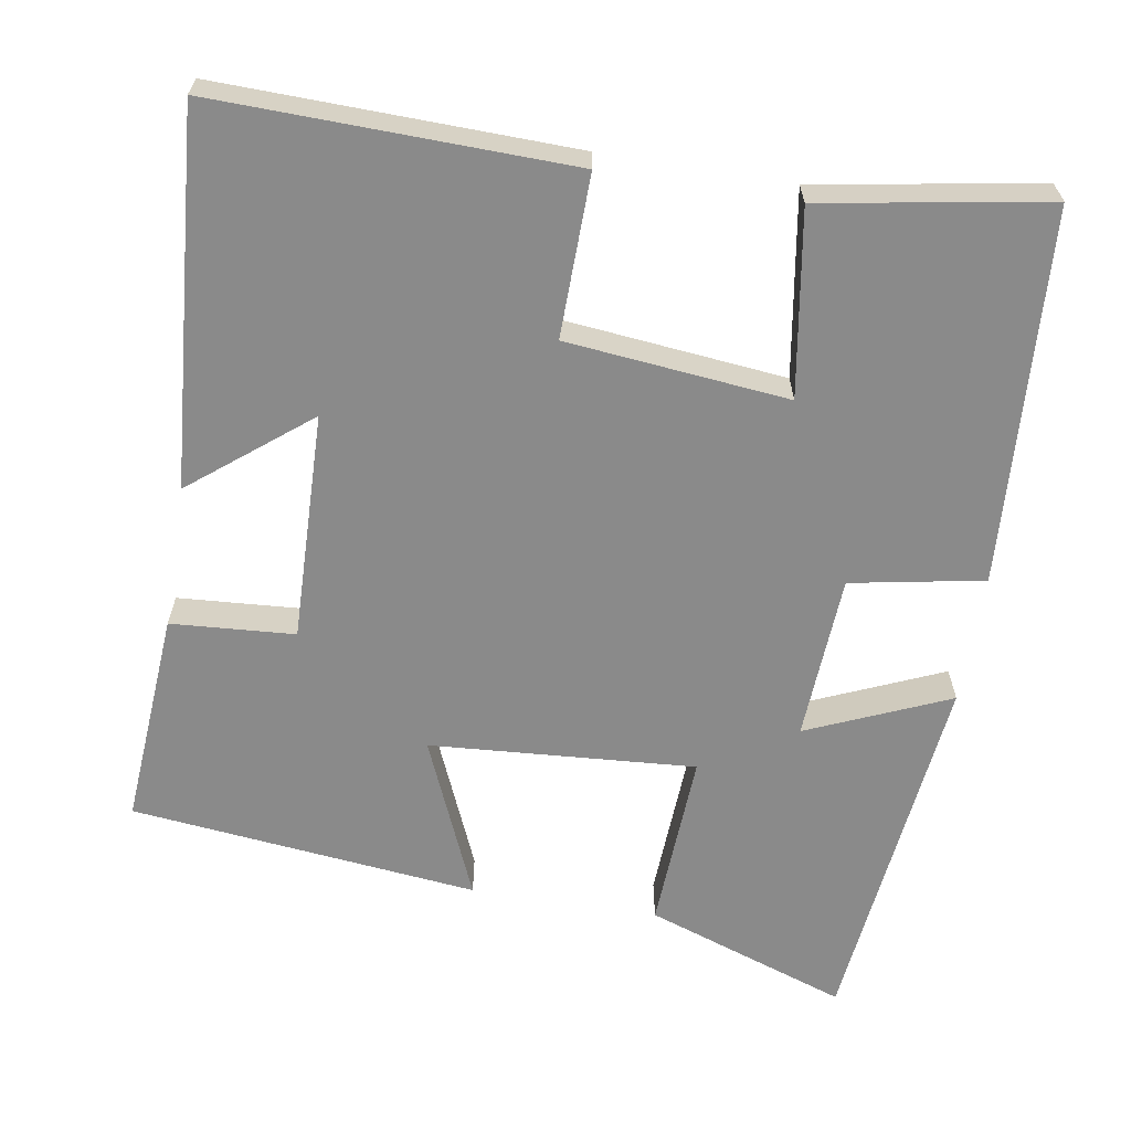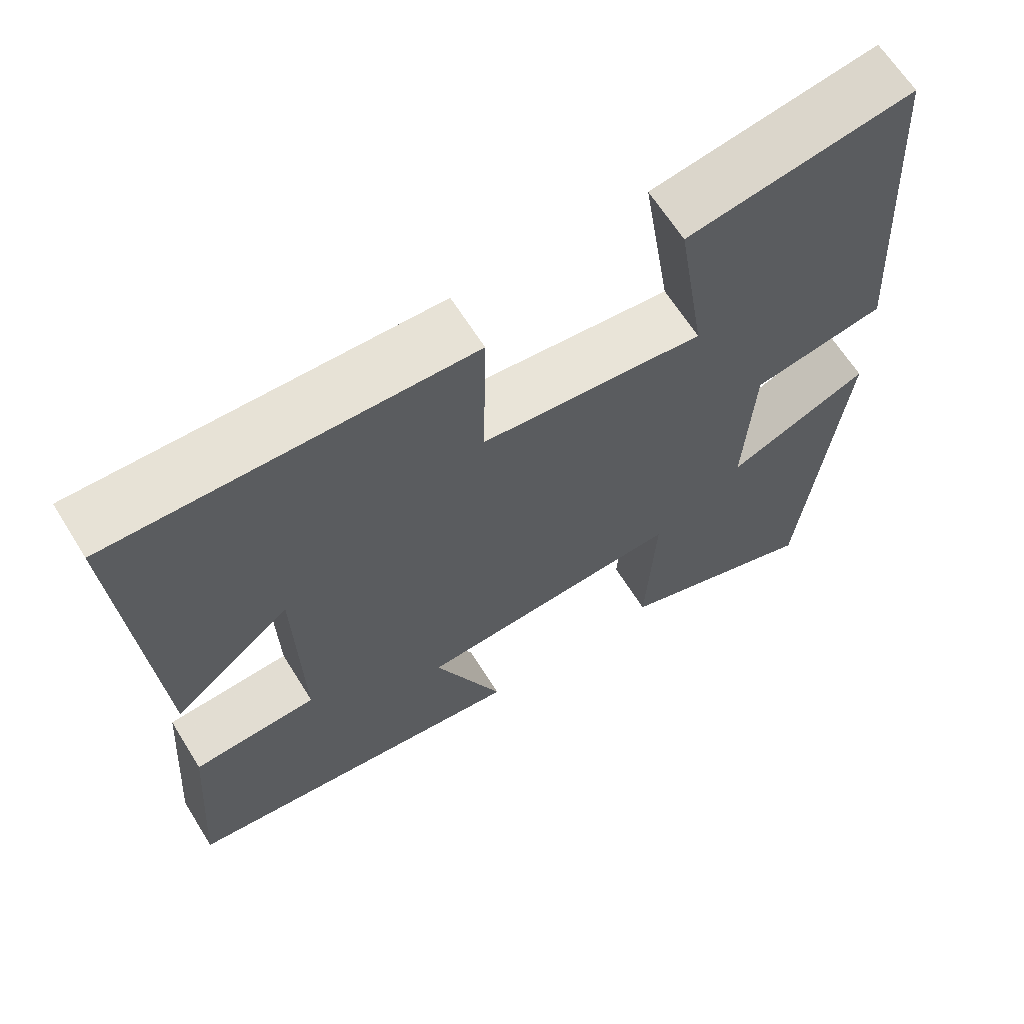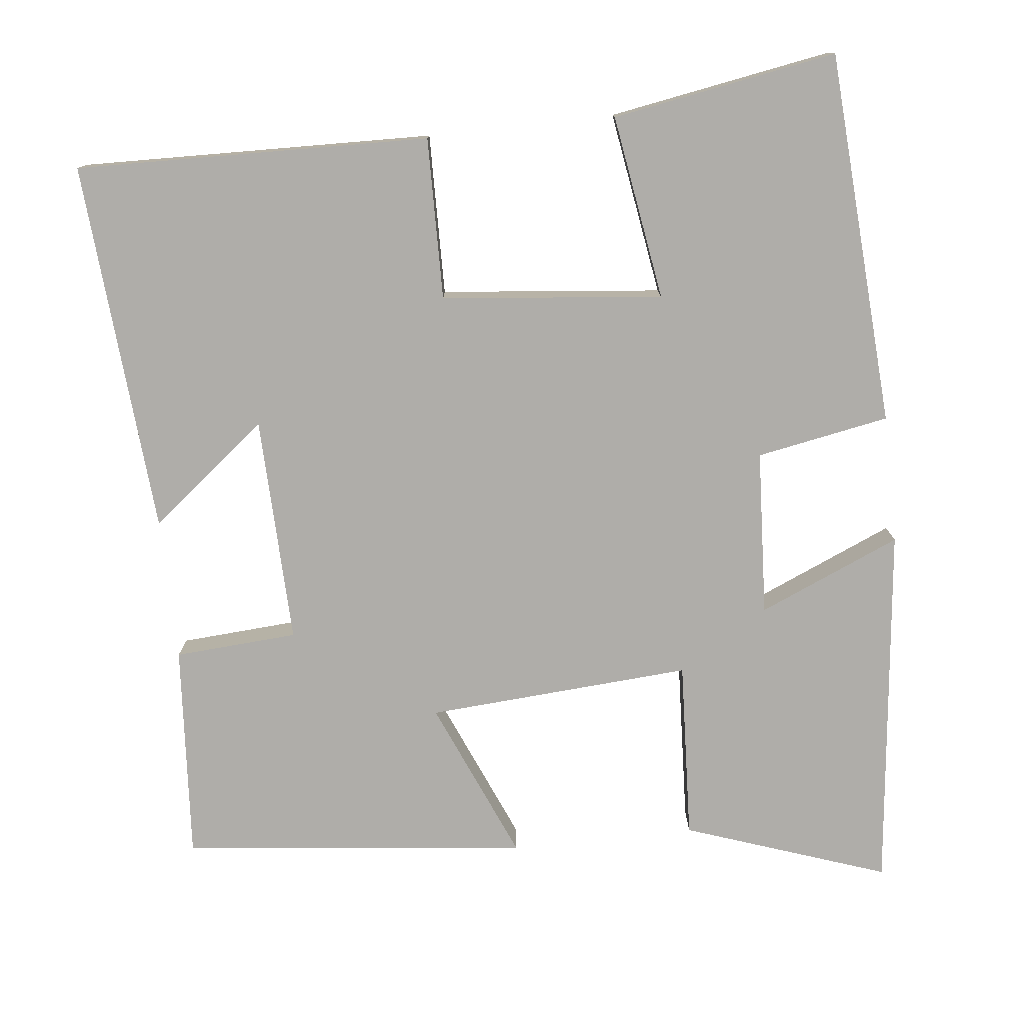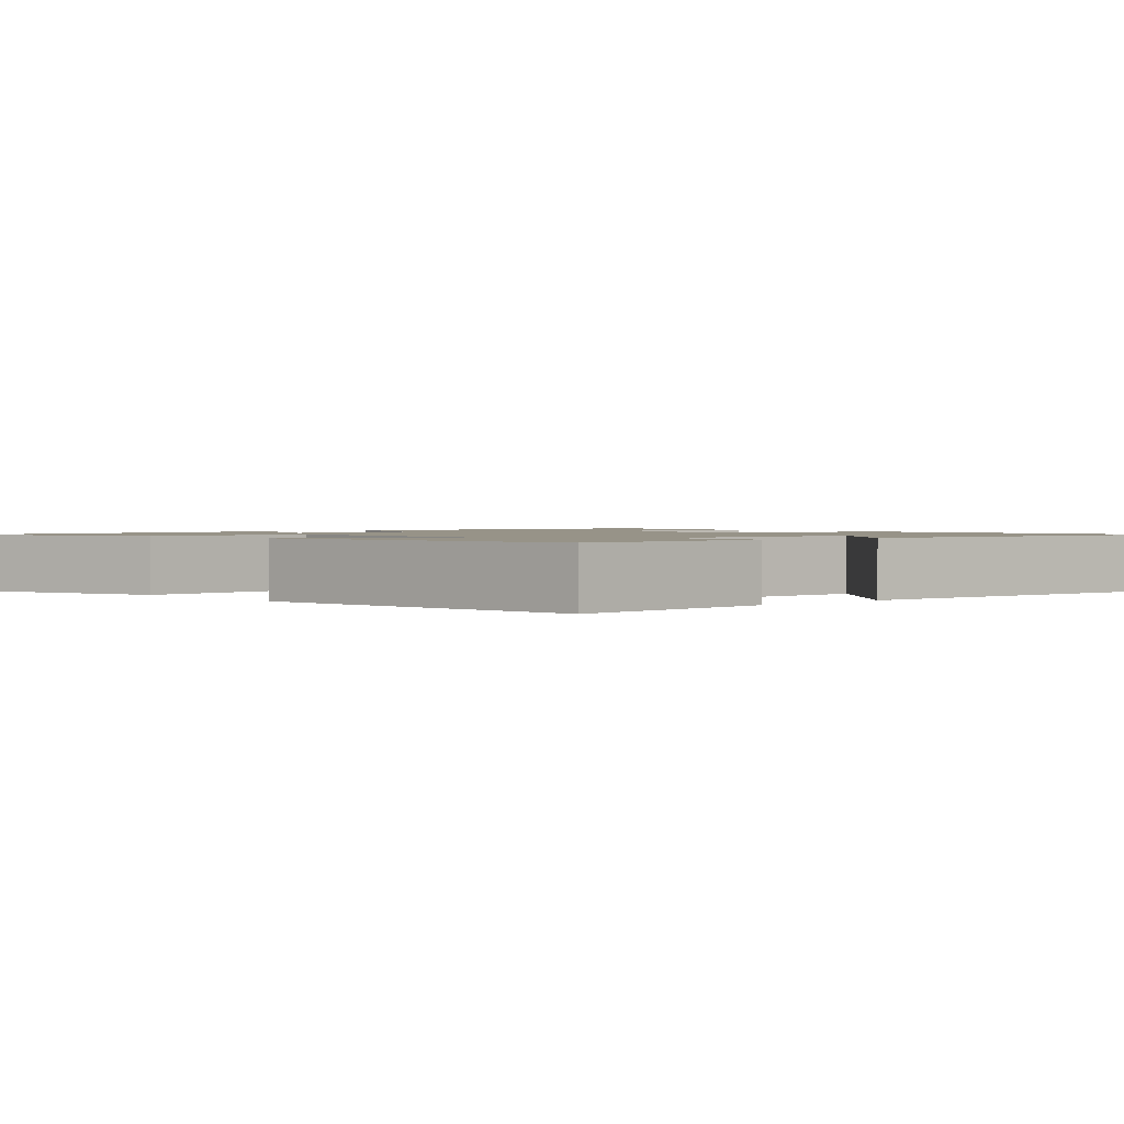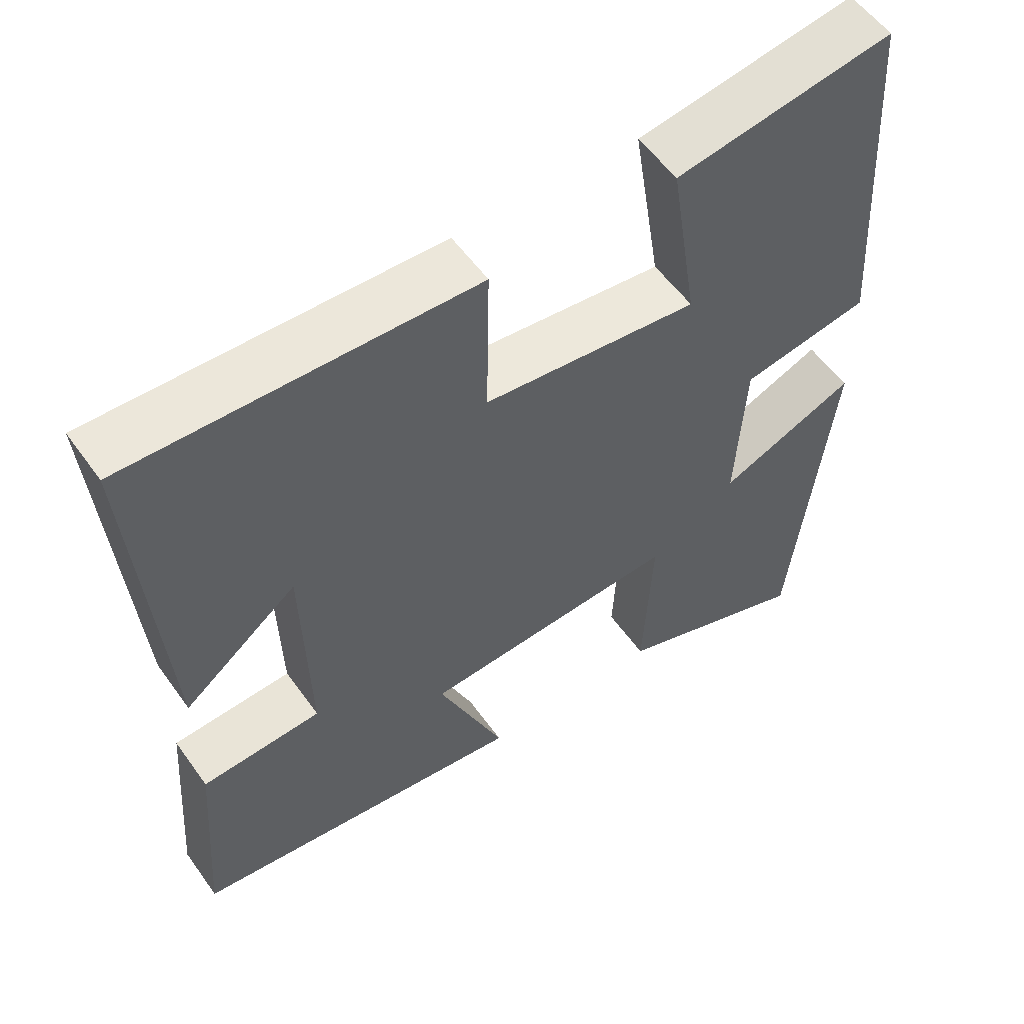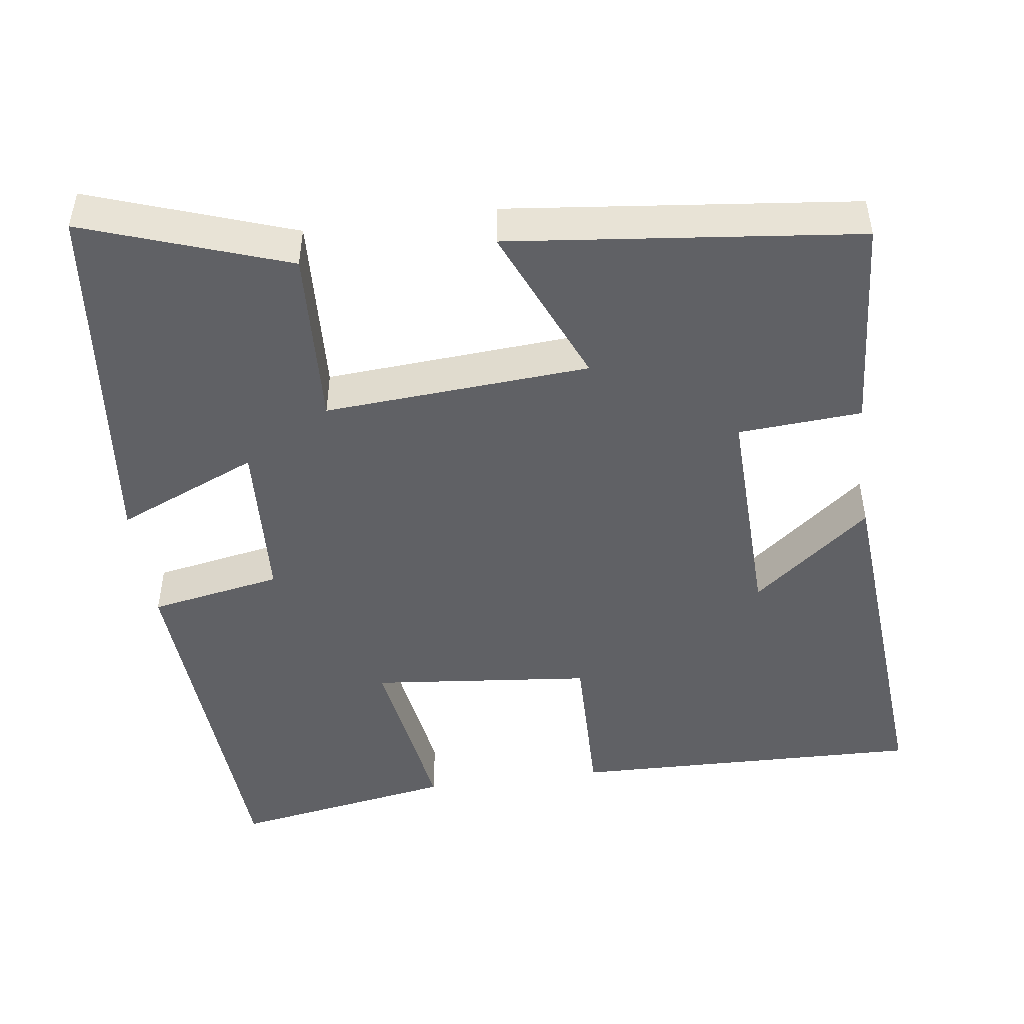
<metadata>
{"format":"obj","ext":"obj","renderer":"f3d","projection":"perspective","resolution":1024,"background":"white","views":[{"elev":-63.4,"azim":-9.3,"up":"+Y"},{"elev":64.6,"azim":-31.9,"up":"+Z"},{"elev":-77.2,"azim":6.3,"up":"+Y"},{"elev":1.4,"azim":-131.8,"up":"+Y"},{"elev":55.7,"azim":-35.0,"up":"+Z"},{"elev":-47.5,"azim":-172.2,"up":"+Y"}]}
</metadata>
<code>
v 0.447 0.07 -0.593
v 0.181 0.07 -0.5
v 0.193 0.07 -0.264
v -0.155 0.07 -0.288
v -0.065 0.07 -0.5
v -0.521 0.07 -0.449
v -0.5 0.07 -0.165
v -0.338 0.07 -0.154
v -0.346 0.07 0.146
v -0.5 0.07 0.023
v -0.537 0.07 0.512
v -0.073 0.07 0.5
v -0.077 0.07 0.288
v 0.213 0.07 0.258
v 0.175 0.07 0.5
v 0.469 0.07 0.55
v 0.5 0.07 0.06
v 0.326 0.07 0.028
v 0.314 0.07 -0.19
v 0.5 0.07 -0.11
v 0.447 0 -0.593
v 0.181 0 -0.5
v 0.193 0 -0.264
v -0.155 0 -0.288
v -0.065 0 -0.5
v -0.521 0 -0.449
v -0.5 0 -0.165
v -0.338 0 -0.154
v -0.346 0 0.146
v -0.5 0 0.023
v -0.537 0 0.512
v -0.073 0 0.5
v -0.077 0 0.288
v 0.213 0 0.258
v 0.175 0 0.5
v 0.469 0 0.55
v 0.5 0 0.06
v 0.326 0 0.028
v 0.314 0 -0.19
v 0.5 0 -0.11
f 1 2 3
f 20 1 3
f 19 20 3
f 18 19 3 4
f 16 17 18
f 15 16 18
f 14 15 18
f 13 14 18 4
f 12 13 4
f 9 10 11 12
f 8 9 12 4
f 6 7 8
f 5 6 8
f 4 5 8
f 23 22 21
f 23 21 40
f 23 40 39
f 24 23 39 38
f 38 37 36
f 38 36 35
f 38 35 34
f 24 38 34 33
f 24 33 32
f 32 31 30 29
f 24 32 29 28
f 28 27 26
f 28 26 25
f 28 25 24
f 1 21 22 2
f 2 22 23 3
f 3 23 24 4
f 4 24 25 5
f 5 25 26 6
f 6 26 27 7
f 7 27 28 8
f 8 28 29 9
f 9 29 30 10
f 10 30 31 11
f 11 31 32 12
f 12 32 33 13
f 13 33 34 14
f 14 34 35 15
f 15 35 36 16
f 16 36 37 17
f 17 37 38 18
f 18 38 39 19
f 19 39 40 20
f 20 40 21 1

</code>
